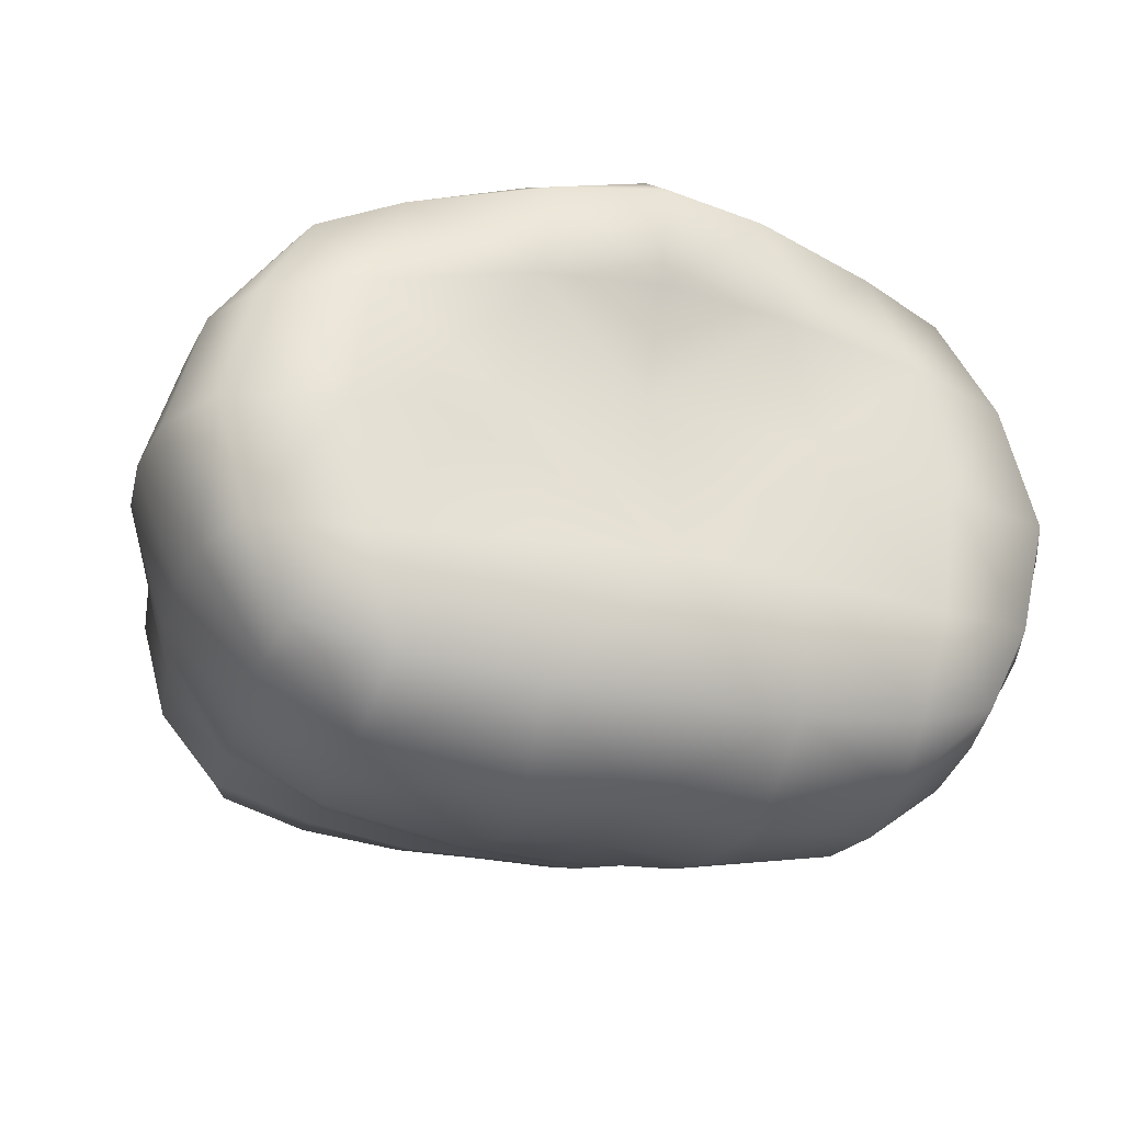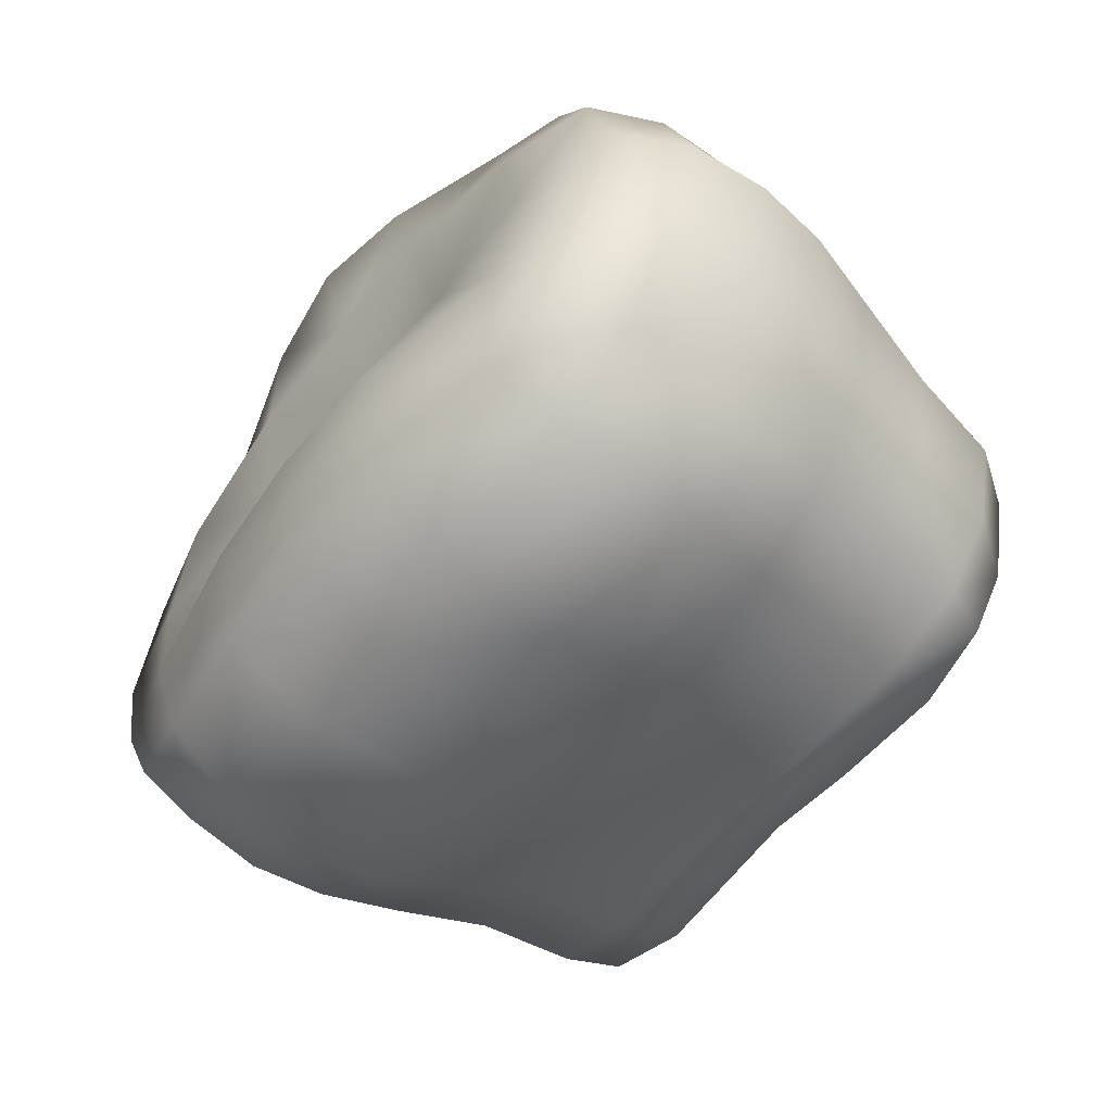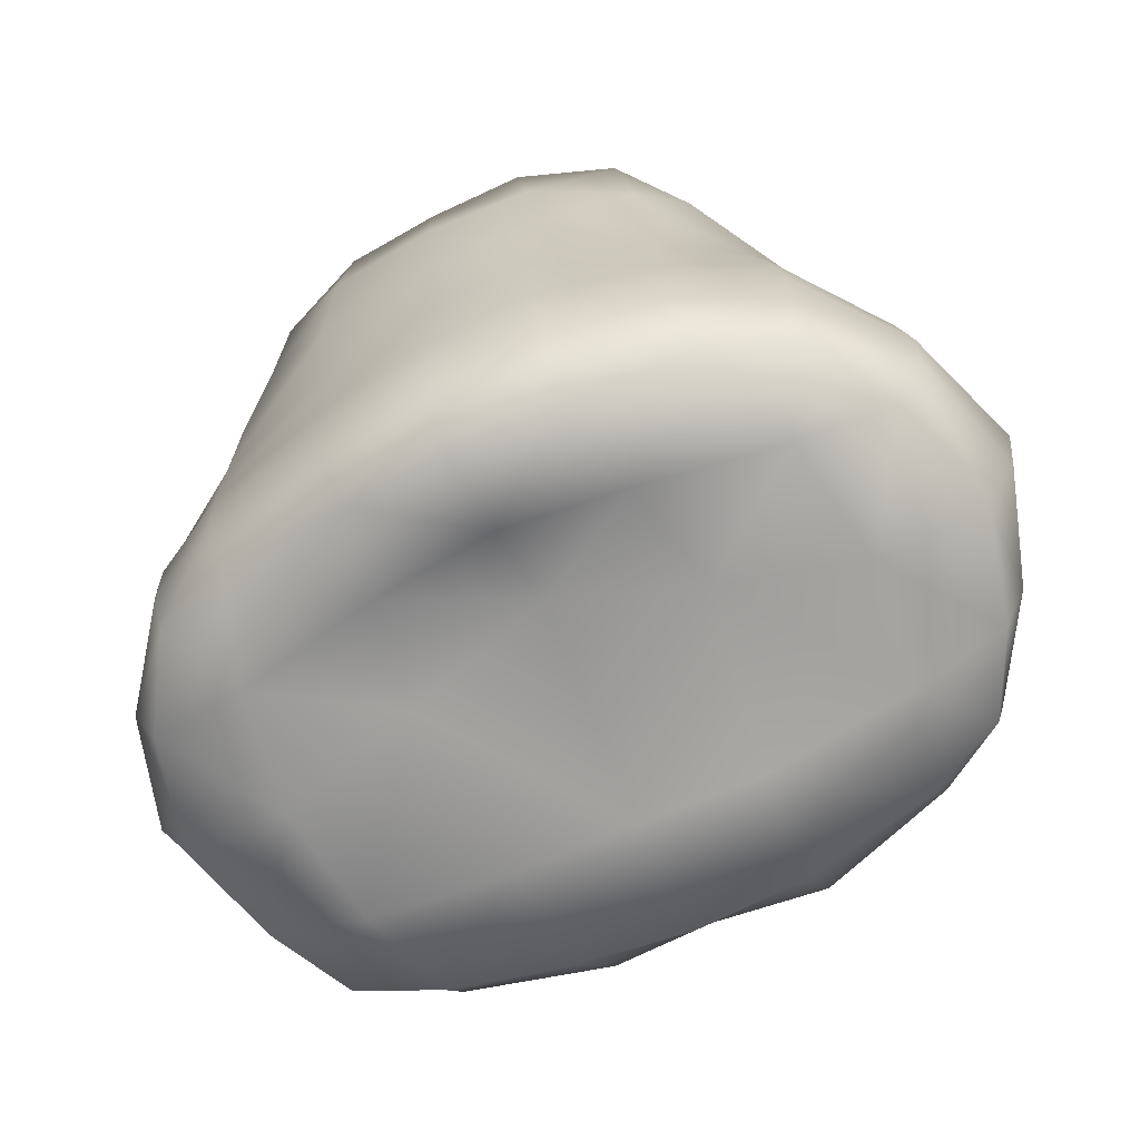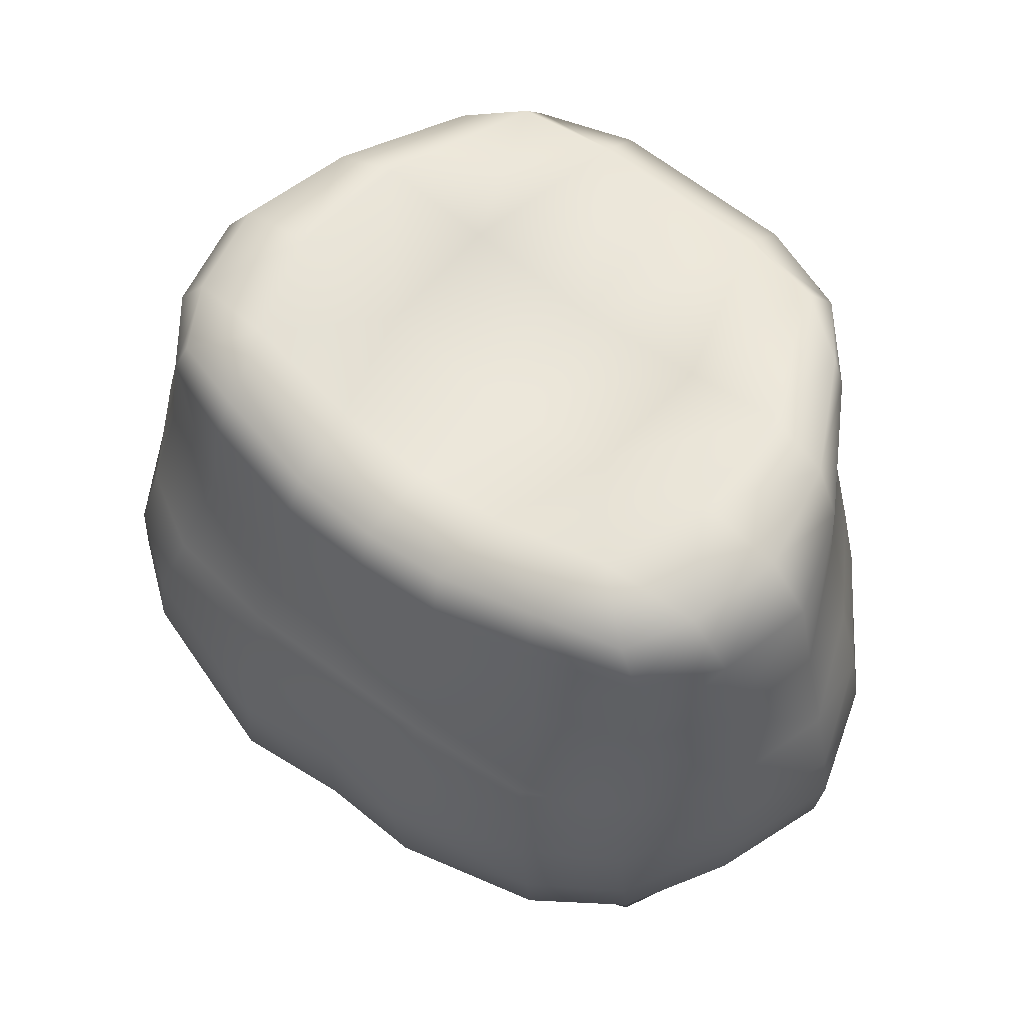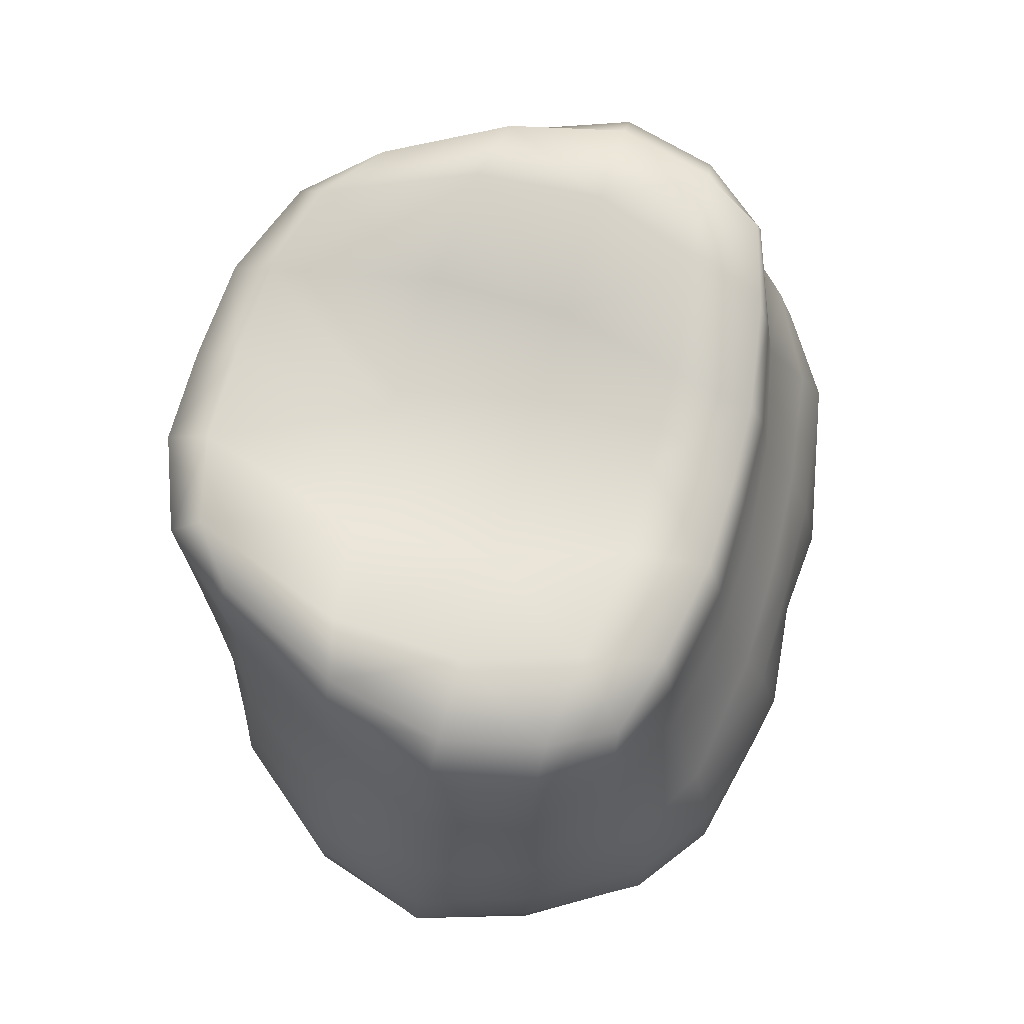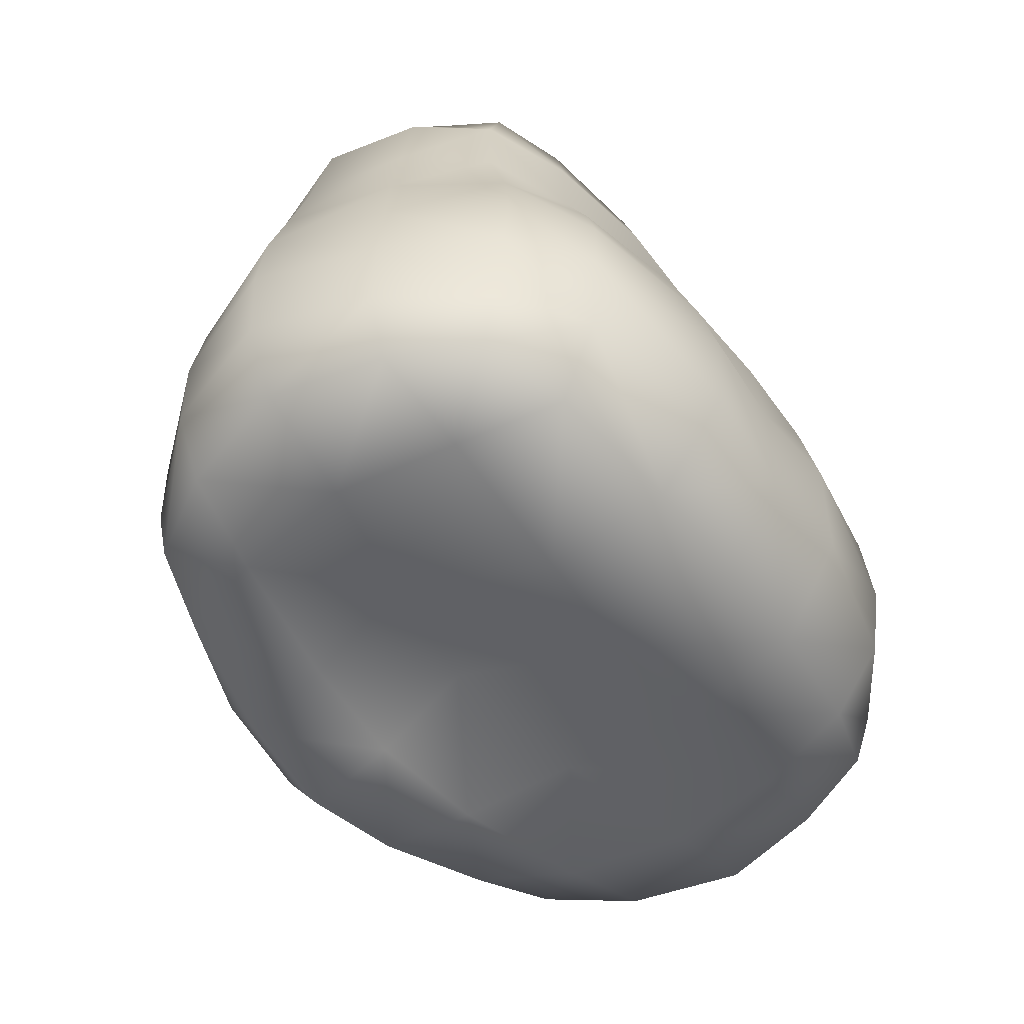
<metadata>
{"format":"obj","ext":"obj","renderer":"f3d","projection":"perspective","resolution":1024,"background":"white","views":[{"elev":-25.4,"azim":-19.2,"up":"+Z"},{"elev":-55.8,"azim":52.2,"up":"+Z"},{"elev":-68.5,"azim":24.9,"up":"+Y"},{"elev":60.7,"azim":-142.3,"up":"+Y"},{"elev":72.3,"azim":105.5,"up":"+Y"},{"elev":-51.8,"azim":125.9,"up":"+Y"}]}
</metadata>
<code>
o mannequin_idle_reference.004
v -7.286 2.42 -0.2689
v -7.203 0.5237 -2.41
v -7.82 0.5679 -0.3771
v -8.219 -0.8801 -0.4284
v -7.468 -0.9418 -2.618
v -6.174 -0.9942 -4.544
v -6.362 -2.387 -4.563
v -4.741 -2.365 -5.64
v -3.834 2.328 -4.292
v -5.906 0.5449 -4.198
v -5.663 2.373 -3.602
v -6.809 2.394 -2.202
v -1.817 2.227 -4.704
v -1.84 0.879 -5.378
v -4.156 0.5714 -5.096
v -4.536 -0.9376 -5.559
v -1.664 -1.991 -6.217
v -7.555 -2.311 -2.554
v -8.361 -2.248 -0.3317
v -7.454 -3.72 -2.418
v -1.913 -3.905 -6.105
v 0.06809 -3.894 -6.034
v -4.677 -3.908 -5.425
v -2.061 -5.698 -4.836
v -6.16 -4.978 -4.002
v -6.962 -5.028 -2.335
v -6.312 -3.85 -4.311
v -7.539 -4.993 -0.2537
v -8.224 -3.669 -0.2386
v -7.666 -2.228 1.875
v -6.327 -2.137 3.734
v -7.44 -0.8683 1.8
v -6.946 0.5601 1.83
v -7.579 -3.661 1.954
v -6.053 -4.759 3.517
v -6.215 -3.546 3.78
v -4.855 -1.872 4.528
v -6.115 -0.8243 3.715
v -4.576 0.753 4.758
v -4.097 2.886 5.039
v -3.71 4.562 5.344
v -2.133 3.06 6.099
v -0.01481 2.878 6.343
v -4.702 -3.434 4.604
v -5.694 0.5787 3.768
v -6.29 4.237 1.659
v -5.029 2.525 3.88
v -4.85 4.313 4.059
v -1.883 4.437 6.113
v -0.03474 4.276 6.301
v 3.827 2.966 5.329
v 4.775 2.579 4.178
v -6.333 2.38 1.876
v -6.998 4.312 -0.4253
v -6.242 5.366 -0.4649
v 4.631 4.375 4.385
v 4.461 5.216 4.197
v 3.558 4.599 5.608
v 1.78 4.441 6.272
v 2.183 0.8283 6.07
v 2.003 3.051 6.215
v 6.102 2.455 2.056
v 5.378 0.5803 3.994
v 6.781 0.5659 2.043
v 5.926 -2.113 4.072
v 7.499 -3.656 2.127
v 5.856 -4.774 3.791
v 8.234 -3.665 -0.1679
v 4.053 -0.5896 5.014
v 4.146 0.8289 5.047
v 4.065 -1.918 5.064
v 5.758 -0.8046 4.048
v 5.887 -3.558 4.06
v 4.076 -3.682 4.941
v 4.325 -5.039 4.343
v 2.029 -4.632 5.43
v 9.5e-05 0.7039 6.169
v 0.01312 -1.436 5.954
v 1.867 -1.11 5.884
v 0.01127 -3.422 5.861
v -2.17 -4.549 5.257
v 1.974 -2.9 5.769
v 1.945 -5.767 4.621
v 0.003638 -5.023 5.54
v -1.972 -5.768 4.555
v -2.145 -2.772 5.403
v -2.059 -1.044 5.567
v -4.742 -0.6046 4.605
v -2.346 0.8419 5.845
v 2.269 -3.985 -6.219
v 2.075 -0.4801 -5.86
v 0.03598 -1.889 -6.057
v 0.04883 -0.2004 -5.86
v 1.811 3.951 -4.494
v 0.05298 2.231 -4.813
v 3.896 4.146 -4.081
v 5.142 5.198 -3.345
v 5.549 4.23 -3.399
v 2.05 -2.056 -6.266
v 2.097 0.8278 -5.415
v 1.979 2.229 -4.725
v 6.483 4.307 -2.137
v 5.763 2.392 -3.573
v 4.116 2.33 -4.264
v 6.046 0.5505 -4.156
v 4.524 0.5437 -5.014
v 4.978 -0.9925 -5.467
v 6.374 -0.9767 -4.49
v 7.541 -0.944 -2.498
v 7.268 0.548 -2.346
v 6.878 4.35 -0.2871
v 6.171 5.376 -0.3244
v 7.796 0.589 -0.2152
v 6.822 2.487 -2.166
v 8.24 -0.883 -0.2624
v 7.645 -2.308 -2.487
v 6.507 -2.378 -4.487
v 5.106 -2.402 -5.545
v 8.394 -2.248 -0.2209
v 6.081 4.311 1.908
v 7.219 2.524 -0.1562
v 7.334 -0.877 2.044
v 7.552 -2.236 2.097
v 7.56 -3.718 -2.361
v 6.431 -3.859 -4.226
v 4.933 -3.975 -5.281
v 2.286 -5.8 -4.9
v 2.885 -5.198 0.561
v 0.09538 -4.638 1.282
v -5.099 -5.418 2.218
v -2.745 -5.211 0.6096
v 2.378 -6.228 -2.575
v 0.09344 -5.941 -4.939
v 0.07159 -6.279 -2.478
v -2.229 -6.107 -2.538
v -4.544 -5.326 -4.5
v -5.073 -5.56 -2.54
v -6.987 -4.985 1.896
v -5.453 -5.468 -0.1747
v -4.513 -5.027 4.139
v -2.327 -5.614 2.813
v 0.04356 -5.588 3.064
v 0.0118 -6.039 4.754
v 2.408 -5.594 2.815
v 5.08 -5.406 2.362
v 5.503 -5.471 -0.07319
v 7.578 -4.981 -0.1851
v 6.918 -4.964 2.065
v 6.284 -5.005 -3.915
v 7.062 -5.024 -2.318
v 4.727 -5.418 -4.48
v 5.189 -5.609 -2.49
v -2.556 4.696 2.283
v 0.04165 4.384 -0.2482
v 2.627 4.702 2.372
v 4.585 5.495 2.084
v 4.739 5.674 -0.3435
v 2.573 4.972 -0.3
v 4.08 5.577 -2.39
v -4.643 5.638 -0.3998
v -2.454 4.889 -0.3263
v 0.03046 4.828 -2.632
v 1.888 5.127 -2.623
v 3.673 5.297 -3.792
v 5.763 5.353 -2.18
v 5.653 5.326 1.857
v 3.453 5.372 4.97
v 1.749 5.014 5.429
v -1.786 5.002 5.298
v -0.02012 4.804 5.456
v 0.04358 4.211 2.44
v -4.549 5.509 1.964
v -3.469 5.355 4.738
v -4.657 5.178 3.92
v -5.808 5.27 1.685
v -5.765 5.355 -2.256
v -3.904 5.56 -2.406
v -3.428 5.289 -3.858
v -1.791 5.093 -2.635
v 1.662 5.017 -4.155
v -6.53 4.282 -2.206
v -5.067 5.196 -3.414
v -5.473 4.237 -3.475
v -1.552 4.983 -4.161
v -3.543 4.141 -4.108
v 0.03214 4.85 -4.197
v -1.662 3.916 -4.484
v 0.04383 3.827 -4.515
v 0.06148 1.023 -5.449
v -1.736 -0.383 -5.858
f 10 6 5
f 5 2 10
f 11 10 2
f 2 12 11
f 3 1 12
f 12 2 3
f 4 3 2
f 2 5 4
f 4 5 18
f 7 18 5
f 5 6 7
f 8 7 6
f 6 16 8
f 16 6 10
f 10 15 16
f 9 15 10
f 10 11 9
f 9 11 183
f 181 183 11
f 11 12 181
f 54 181 12
f 12 1 54
f 183 185 9
f 185 187 13
f 13 9 185
f 9 13 14
f 14 15 9
f 15 14 190
f 190 16 15
f 16 190 17
f 17 8 16
f 8 17 21
f 21 23 8
f 7 8 23
f 23 27 7
f 18 7 27
f 27 20 18
f 19 18 20
f 18 19 4
f 32 4 19
f 3 4 32
f 20 29 19
f 30 19 29
f 19 30 32
f 17 92 22
f 22 21 17
f 24 21 22
f 23 21 24
f 24 136 23
f 27 23 136
f 136 25 27
f 27 25 26
f 26 20 27
f 20 26 28
f 28 29 20
f 34 29 28
f 29 34 30
f 31 30 34
f 32 30 31
f 31 38 32
f 33 32 38
f 38 45 33
f 34 36 31
f 22 133 24
f 28 138 34
f 34 138 35
f 35 36 34
f 44 36 35
f 31 36 44
f 44 37 31
f 38 31 37
f 37 88 38
f 45 38 88
f 88 39 45
f 47 45 39
f 39 40 47
f 48 47 40
f 40 41 48
f 41 40 42
f 42 49 41
f 50 49 42
f 42 43 50
f 35 140 44
f 53 33 45
f 45 47 53
f 46 53 47
f 47 48 46
f 175 46 48
f 48 174 175
f 174 48 41
f 41 173 174
f 169 173 41
f 41 49 169
f 170 169 49
f 49 50 170
f 170 50 59
f 61 59 50
f 58 59 61
f 61 51 58
f 56 58 51
f 51 52 56
f 32 33 3
f 1 3 33
f 33 53 1
f 1 53 46
f 46 54 1
f 55 54 46
f 46 175 55
f 112 166 120
f 56 120 166
f 166 57 56
f 56 57 167
f 167 58 56
f 58 167 168
f 168 59 58
f 59 168 170
f 50 43 61
f 60 61 43
f 51 61 60
f 60 70 51
f 52 51 70
f 70 63 52
f 62 52 63
f 63 64 62
f 64 63 72
f 72 122 64
f 122 72 65
f 65 123 122
f 123 65 73
f 73 66 123
f 66 73 67
f 67 148 66
f 66 148 147
f 147 68 66
f 123 66 68
f 69 70 60
f 63 70 69
f 69 72 63
f 60 79 69
f 71 69 79
f 72 69 71
f 71 65 72
f 65 71 74
f 74 73 65
f 73 74 75
f 75 67 73
f 75 74 76
f 76 83 75
f 77 89 87
f 87 78 77
f 77 78 79
f 82 79 78
f 79 82 71
f 74 71 82
f 82 76 74
f 76 82 80
f 80 84 76
f 81 84 80
f 80 86 81
f 78 87 86
f 86 80 78
f 78 80 82
f 83 76 84
f 84 143 83
f 85 143 84
f 84 81 85
f 140 85 81
f 81 44 140
f 44 81 86
f 86 37 44
f 37 86 87
f 87 88 37
f 88 87 89
f 89 39 88
f 40 39 89
f 89 42 40
f 43 42 89
f 89 77 43
f 43 77 60
f 79 60 77
f 127 133 22
f 127 90 126
f 22 90 127
f 99 90 22
f 22 92 99
f 91 99 92
f 92 93 91
f 100 91 93
f 93 189 100
f 101 100 189
f 189 95 101
f 94 101 95
f 95 188 94
f 94 188 186
f 186 180 94
f 96 94 180
f 180 164 96
f 96 164 97
f 97 98 96
f 104 96 98
f 107 118 99
f 99 91 107
f 106 107 91
f 91 100 106
f 104 106 100
f 100 101 104
f 96 104 101
f 101 94 96
f 114 102 111
f 98 102 114
f 114 103 98
f 98 103 104
f 104 103 105
f 105 106 104
f 107 106 105
f 105 108 107
f 118 107 108
f 108 117 118
f 117 108 109
f 109 108 105
f 105 110 109
f 110 105 103
f 103 114 110
f 98 97 165
f 165 102 98
f 102 165 112
f 112 111 102
f 120 111 112
f 121 111 120
f 111 121 114
f 114 121 113
f 113 110 114
f 110 113 115
f 115 109 110
f 116 109 115
f 109 116 117
f 125 117 116
f 117 125 126
f 126 118 117
f 118 126 90
f 90 99 118
f 115 119 116
f 124 116 119
f 116 124 125
f 120 56 52
f 52 62 120
f 120 62 121
f 121 62 64
f 64 113 121
f 113 64 122
f 122 115 113
f 115 122 123
f 123 119 115
f 68 119 123
f 119 68 124
f 124 68 147
f 147 150 124
f 125 124 150
f 150 149 125
f 126 125 149
f 149 151 126
f 126 151 127
f 128 146 145
f 145 144 128
f 129 128 144
f 144 142 129
f 129 142 141
f 141 131 129
f 131 141 130
f 130 139 131
f 131 139 137
f 137 135 131
f 131 135 134
f 134 129 131
f 128 129 134
f 152 146 128
f 128 132 152
f 134 132 128
f 132 134 133
f 24 133 134
f 134 135 24
f 136 24 135
f 135 137 136
f 25 136 137
f 137 26 25
f 26 137 139
f 139 28 26
f 138 28 139
f 139 130 138
f 35 138 130
f 130 140 35
f 140 130 141
f 141 85 140
f 85 141 142
f 142 143 85
f 83 143 142
f 142 144 83
f 75 83 144
f 144 145 75
f 67 75 145
f 145 148 67
f 148 145 146
f 146 147 148
f 150 147 146
f 146 152 150
f 149 150 152
f 152 151 149
f 151 152 132
f 132 127 151
f 133 127 132
f 161 160 172
f 172 153 161
f 154 161 153
f 153 171 154
f 154 171 155
f 155 158 154
f 158 155 156
f 156 157 158
f 158 157 159
f 159 163 158
f 154 158 163
f 177 160 161
f 161 179 177
f 179 161 154
f 154 162 179
f 163 162 154
f 162 163 180
f 164 180 163
f 163 159 164
f 97 164 159
f 159 165 97
f 165 159 157
f 157 112 165
f 166 112 157
f 157 156 166
f 57 166 156
f 156 167 57
f 167 156 155
f 155 168 167
f 168 155 171
f 171 170 168
f 169 170 171
f 171 153 169
f 173 169 153
f 153 172 173
f 174 173 172
f 172 175 174
f 175 172 160
f 160 55 175
f 176 55 160
f 160 177 176
f 182 176 177
f 177 178 182
f 178 177 179
f 179 184 178
f 184 179 162
f 162 186 184
f 180 186 162
f 181 54 55
f 55 176 181
f 183 181 176
f 176 182 183
f 185 183 182
f 182 178 185
f 185 178 184
f 184 187 185
f 187 184 186
f 186 188 187
f 187 188 95
f 95 13 187
f 13 95 189
f 189 14 13
f 14 189 93
f 93 190 14
f 190 93 92
f 92 17 190

</code>
